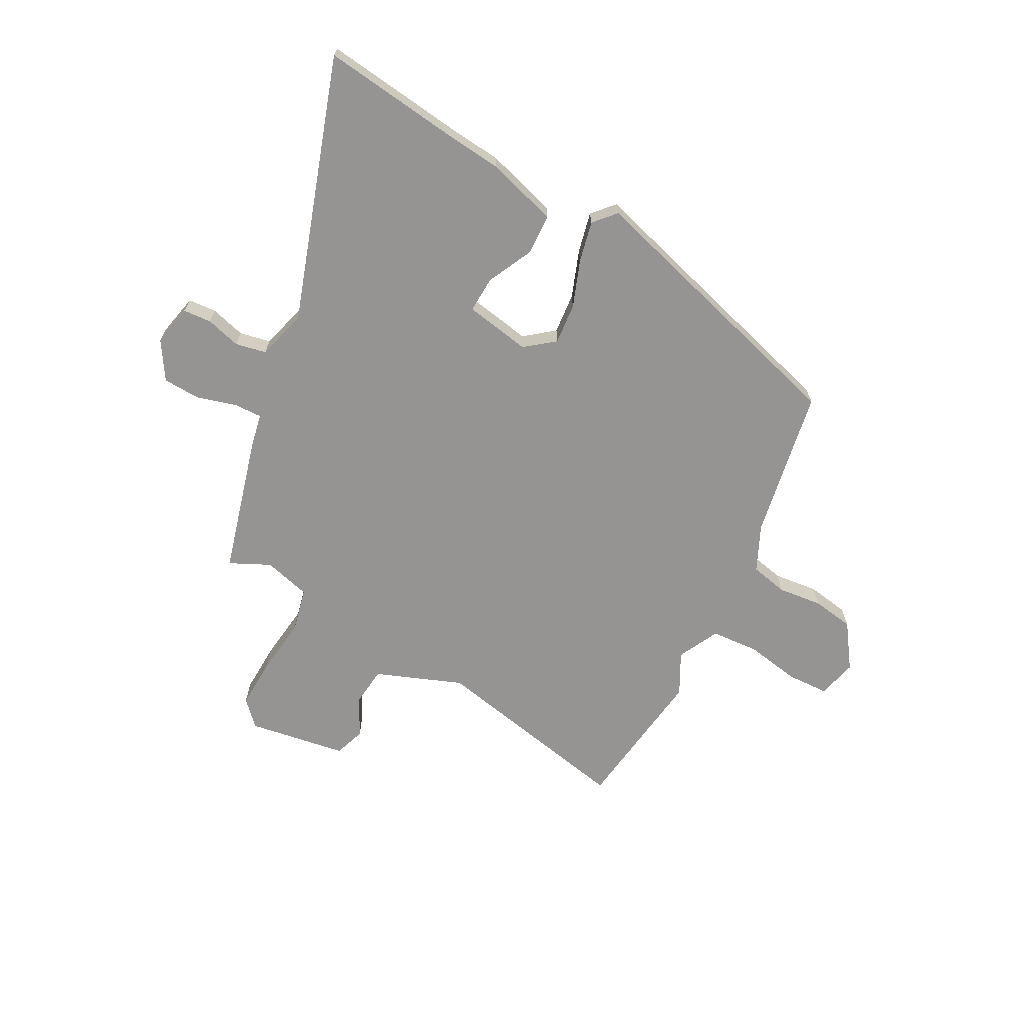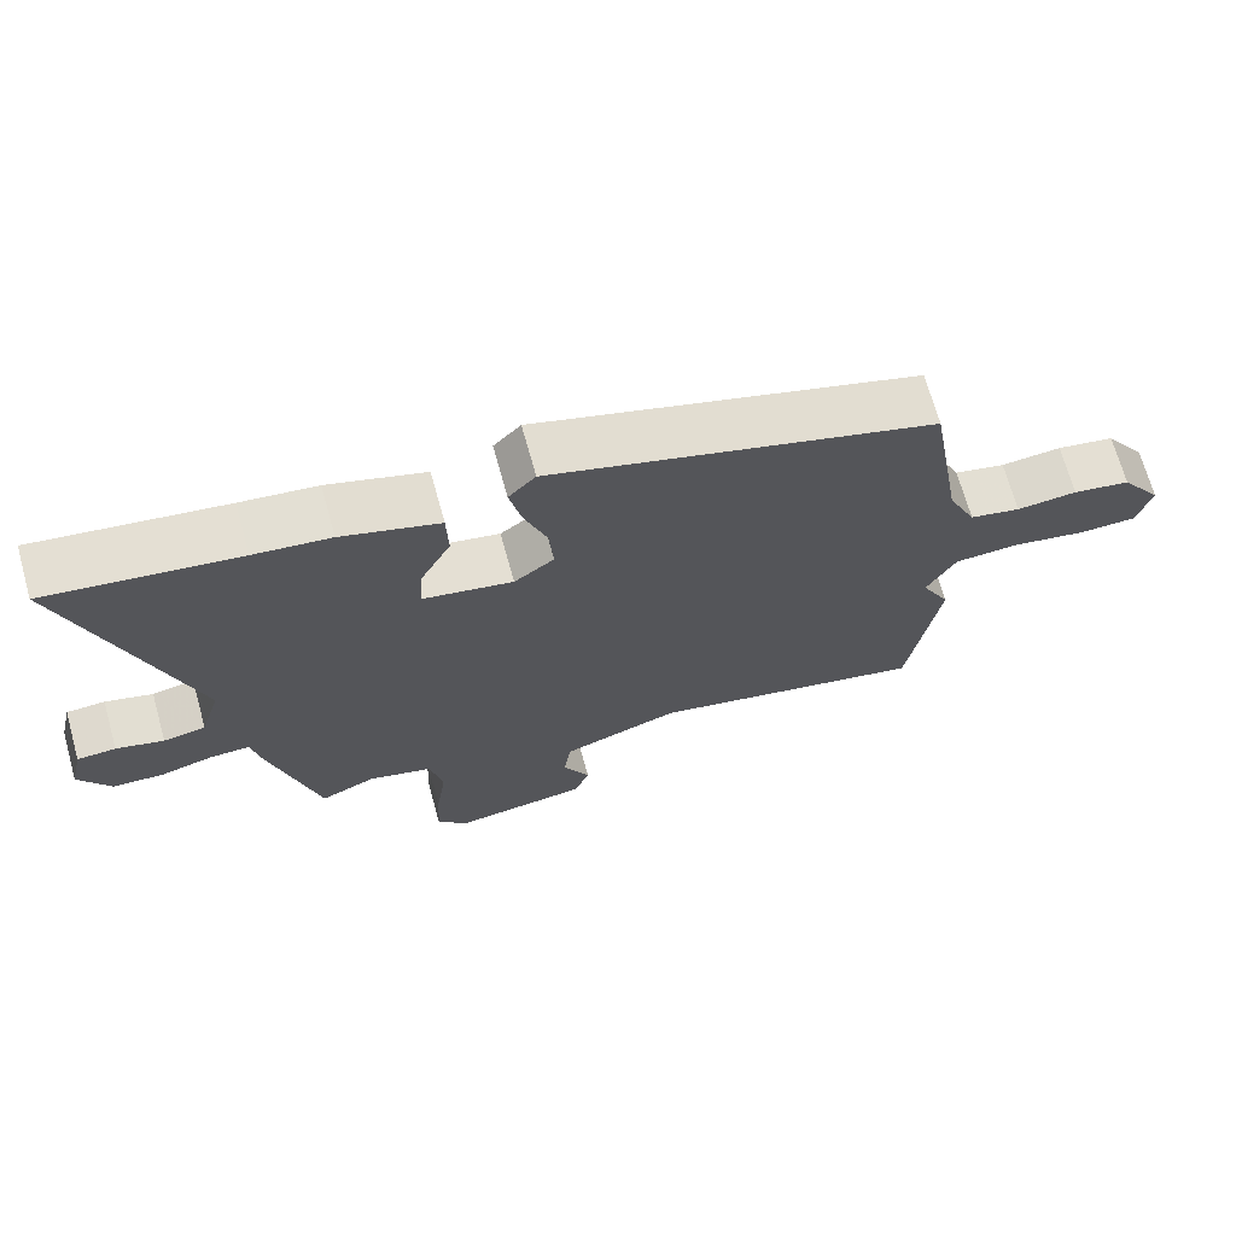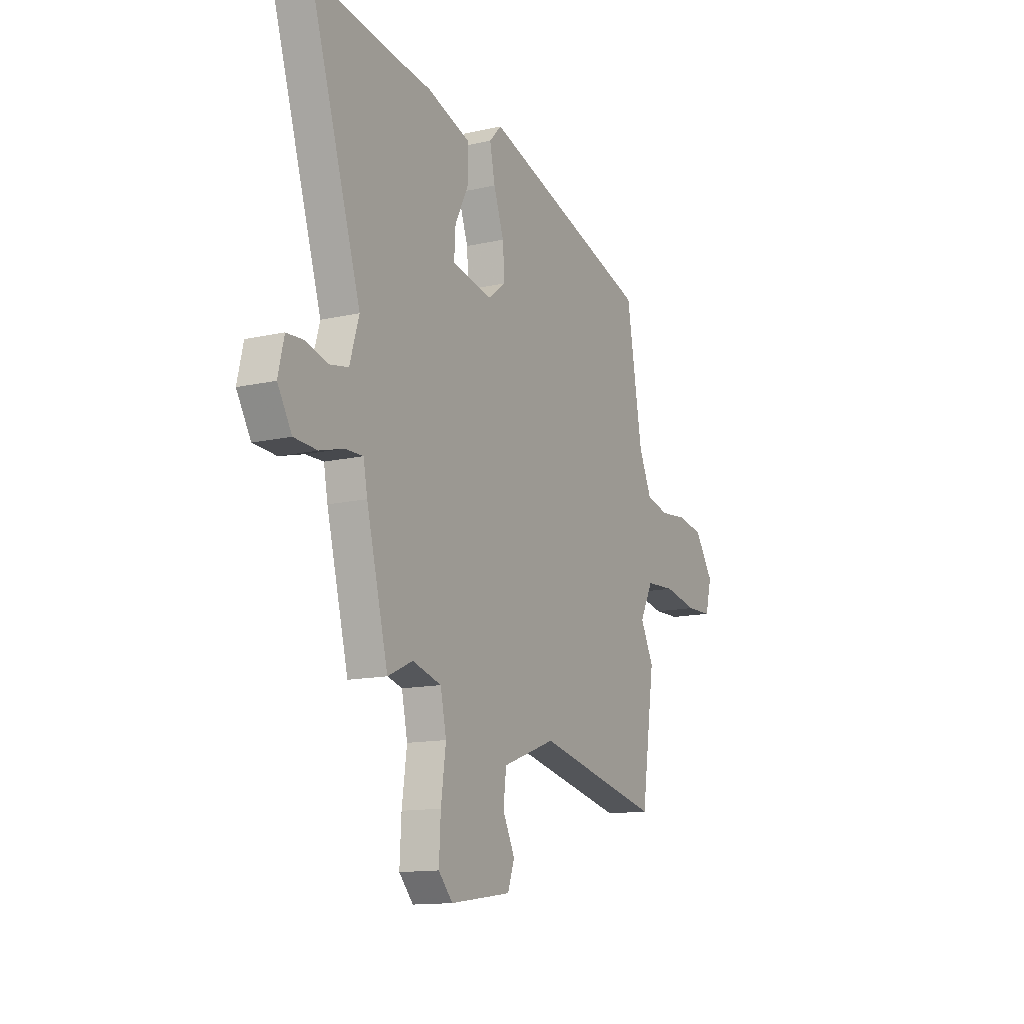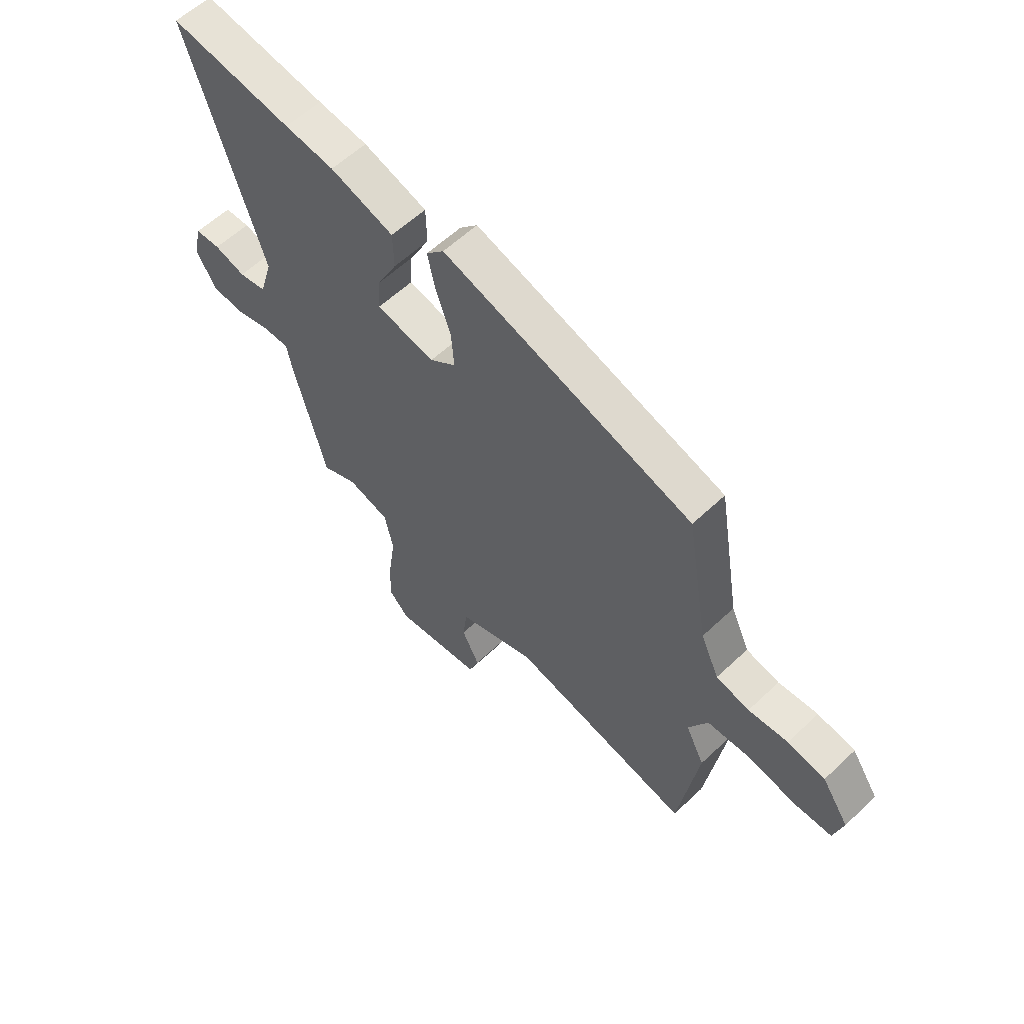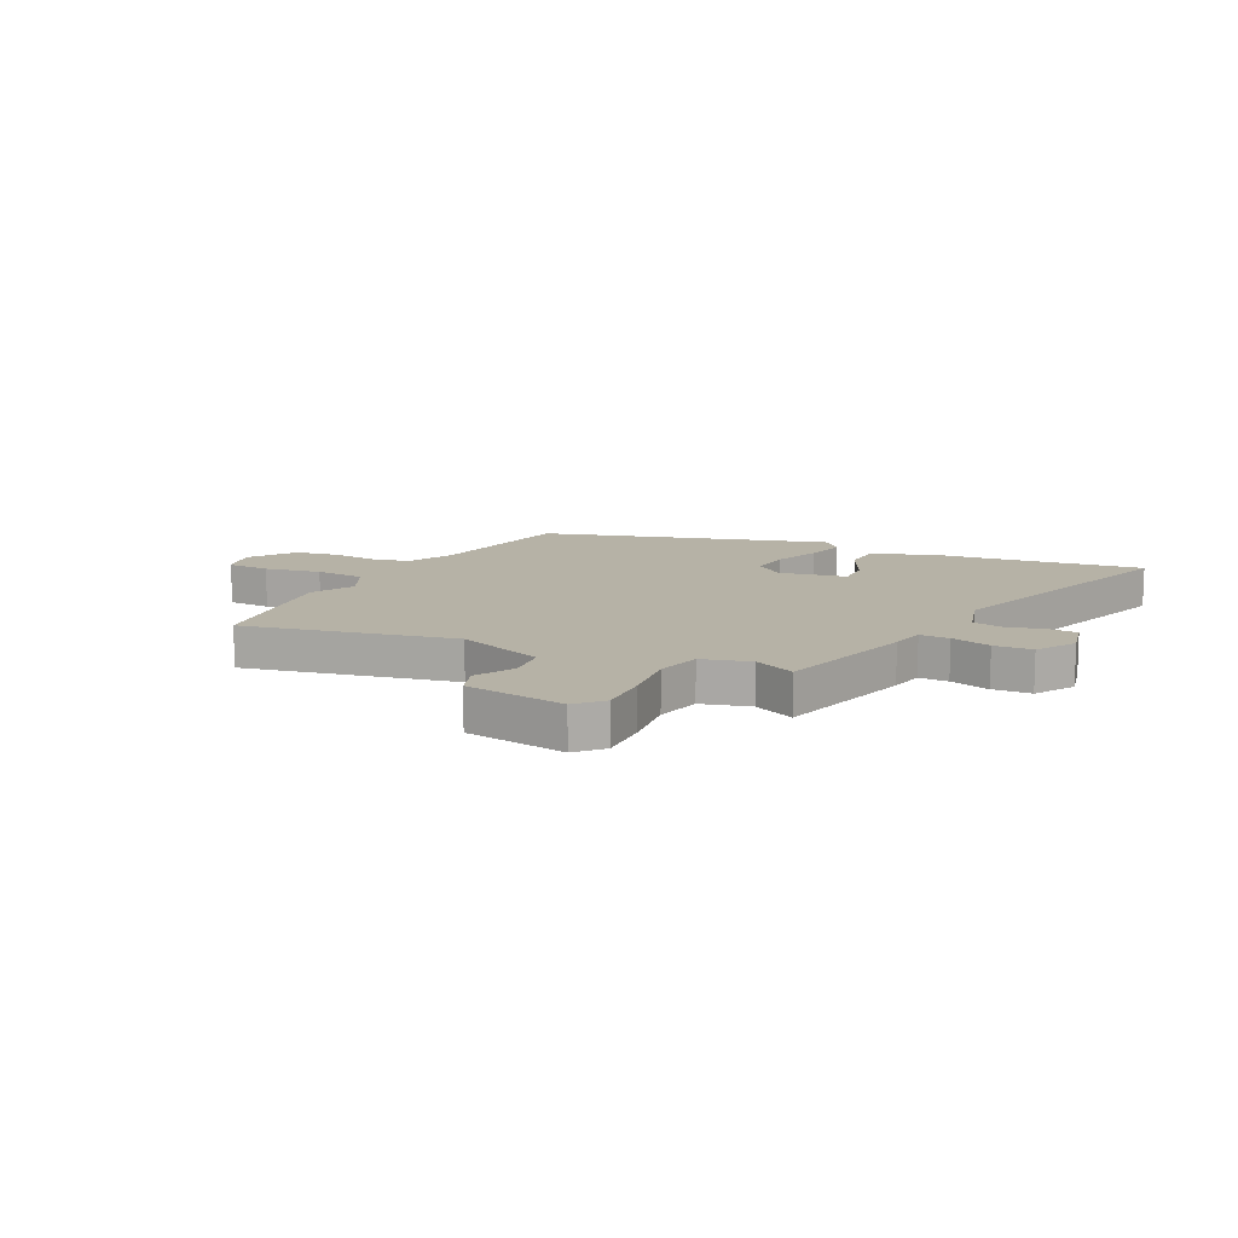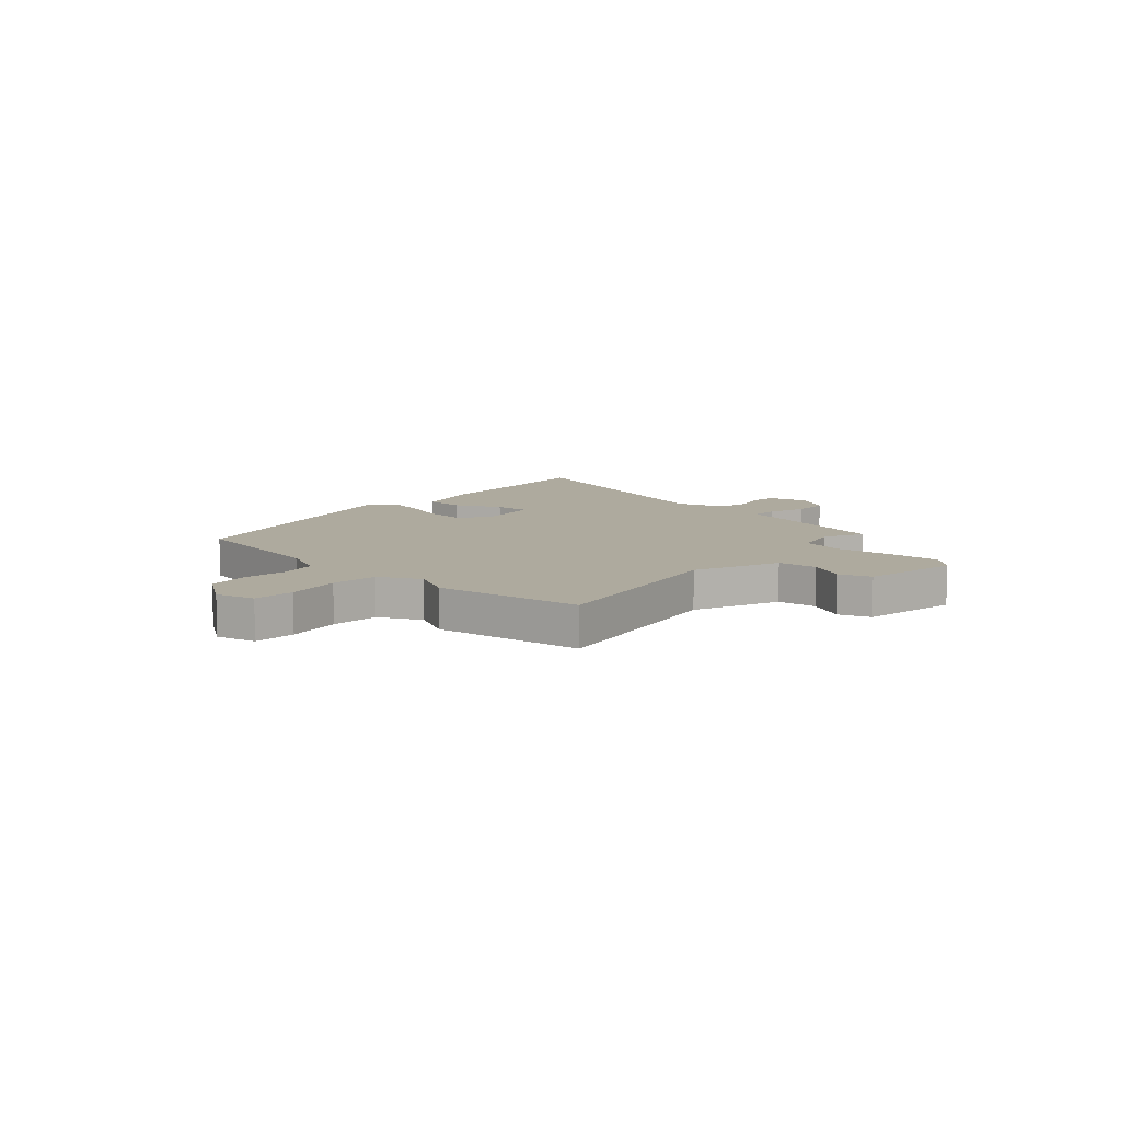
<metadata>
{"format":"obj","ext":"obj","renderer":"f3d","projection":"perspective","resolution":1024,"background":"white","views":[{"elev":-67.1,"azim":-27.3,"up":"+Y"},{"elev":69.7,"azim":-15.6,"up":"+Z"},{"elev":-13.3,"azim":-62.5,"up":"+Z"},{"elev":58.9,"azim":45.8,"up":"+Z"},{"elev":12.2,"azim":-152.9,"up":"+Y"},{"elev":9.2,"azim":133.2,"up":"+Y"}]}
</metadata>
<code>
v 0.438 0.07 0.347
v 0.486 0.07 0.064
v 0.525 0.07 -0.022
v 0.595 0.07 -0.038
v 0.678 0.07 -0.03
v 0.757 0.07 -0.044
v 0.814 0.07 -0.128
v 0.795 0.07 -0.202
v 0.716 0.07 -0.204
v 0.613 0.07 -0.184
v 0.523 0.07 -0.189
v 0.483 0.07 -0.266
v 0.523 0.07 -0.345
v 0.482 0.07 -0.623
v 0.099 0.07 -0.539
v -0.064 0.07 -0.599
v -0.073 0.07 -0.673
v -0.036 0.07 -0.747
v -0.057 0.07 -0.805
v -0.243 0.07 -0.832
v -0.286 0.07 -0.785
v -0.281 0.07 -0.69
v -0.266 0.07 -0.582
v -0.284 0.07 -0.498
v -0.372 0.07 -0.473
v -0.448 0.07 -0.508
v -0.514 0.07 -0.249
v -0.526 0.07 -0.185
v -0.58 0.07 -0.186
v -0.653 0.07 -0.206
v -0.723 0.07 -0.202
v -0.766 0.07 -0.13
v -0.748 0.07 -0.053
v -0.695 0.07 -0.05
v -0.63 0.07 -0.069
v -0.572 0.07 -0.058
v -0.544 0.07 0.035
v -0.699 0.07 0.528
v -0.441 0.07 0.492
v -0.337 0.07 0.48
v -0.204 0.07 0.438
v -0.202 0.07 0.361
v -0.245 0.07 0.276
v -0.249 0.07 0.208
v -0.126 0.07 0.184
v -0.071 0.07 0.226
v -0.077 0.07 0.303
v -0.108 0.07 0.391
v -0.124 0.07 0.467
v -0.087 0.07 0.507
v 0.438 0 0.347
v 0.486 0 0.064
v 0.525 0 -0.022
v 0.595 0 -0.038
v 0.678 0 -0.03
v 0.757 0 -0.044
v 0.814 0 -0.128
v 0.795 0 -0.202
v 0.716 0 -0.204
v 0.613 0 -0.184
v 0.523 0 -0.189
v 0.483 0 -0.266
v 0.523 0 -0.345
v 0.482 0 -0.623
v 0.099 0 -0.539
v -0.064 0 -0.599
v -0.073 0 -0.673
v -0.036 0 -0.747
v -0.057 0 -0.805
v -0.243 0 -0.832
v -0.286 0 -0.785
v -0.281 0 -0.69
v -0.266 0 -0.582
v -0.284 0 -0.498
v -0.372 0 -0.473
v -0.448 0 -0.508
v -0.514 0 -0.249
v -0.526 0 -0.185
v -0.58 0 -0.186
v -0.653 0 -0.206
v -0.723 0 -0.202
v -0.766 0 -0.13
v -0.748 0 -0.053
v -0.695 0 -0.05
v -0.63 0 -0.069
v -0.572 0 -0.058
v -0.544 0 0.035
v -0.699 0 0.528
v -0.441 0 0.492
v -0.337 0 0.48
v -0.204 0 0.438
v -0.202 0 0.361
v -0.245 0 0.276
v -0.249 0 0.208
v -0.126 0 0.184
v -0.071 0 0.226
v -0.077 0 0.303
v -0.108 0 0.391
v -0.124 0 0.467
v -0.087 0 0.507
f 47 48 49 50
f 46 47 50 1
f 45 46 1 2
f 44 45 2 3
f 40 41 42 43
f 39 40 43 44
f 37 38 39 44
f 36 37 44 3
f 32 33 34 35
f 29 30 31 32
f 28 29 32 35
f 25 26 27 28
f 24 25 28
f 20 21 22 23
f 18 19 20 23
f 17 18 23 24
f 16 17 24 28
f 12 13 14 15
f 11 12 15 16
f 7 8 9 10
f 7 10 11
f 4 5 6 7
f 4 7 11
f 16 28 35 36
f 11 16 36
f 3 4 11 36
f 100 99 98 97
f 51 100 97 96
f 52 51 96 95
f 53 52 95 94
f 93 92 91 90
f 94 93 90 89
f 94 89 88 87
f 53 94 87 86
f 85 84 83 82
f 82 81 80 79
f 85 82 79 78
f 78 77 76 75
f 78 75 74
f 73 72 71 70
f 73 70 69 68
f 74 73 68 67
f 78 74 67 66
f 65 64 63 62
f 66 65 62 61
f 60 59 58 57
f 61 60 57
f 57 56 55 54
f 61 57 54
f 86 85 78 66
f 86 66 61
f 86 61 54 53
f 1 51 52 2
f 2 52 53 3
f 3 53 54 4
f 4 54 55 5
f 5 55 56 6
f 6 56 57 7
f 7 57 58 8
f 8 58 59 9
f 9 59 60 10
f 10 60 61 11
f 11 61 62 12
f 12 62 63 13
f 13 63 64 14
f 14 64 65 15
f 15 65 66 16
f 16 66 67 17
f 17 67 68 18
f 18 68 69 19
f 19 69 70 20
f 20 70 71 21
f 21 71 72 22
f 22 72 73 23
f 23 73 74 24
f 24 74 75 25
f 25 75 76 26
f 26 76 77 27
f 27 77 78 28
f 28 78 79 29
f 29 79 80 30
f 30 80 81 31
f 31 81 82 32
f 32 82 83 33
f 33 83 84 34
f 34 84 85 35
f 35 85 86 36
f 36 86 87 37
f 37 87 88 38
f 38 88 89 39
f 39 89 90 40
f 40 90 91 41
f 41 91 92 42
f 42 92 93 43
f 43 93 94 44
f 44 94 95 45
f 45 95 96 46
f 46 96 97 47
f 47 97 98 48
f 48 98 99 49
f 49 99 100 50
f 50 100 51 1

</code>
